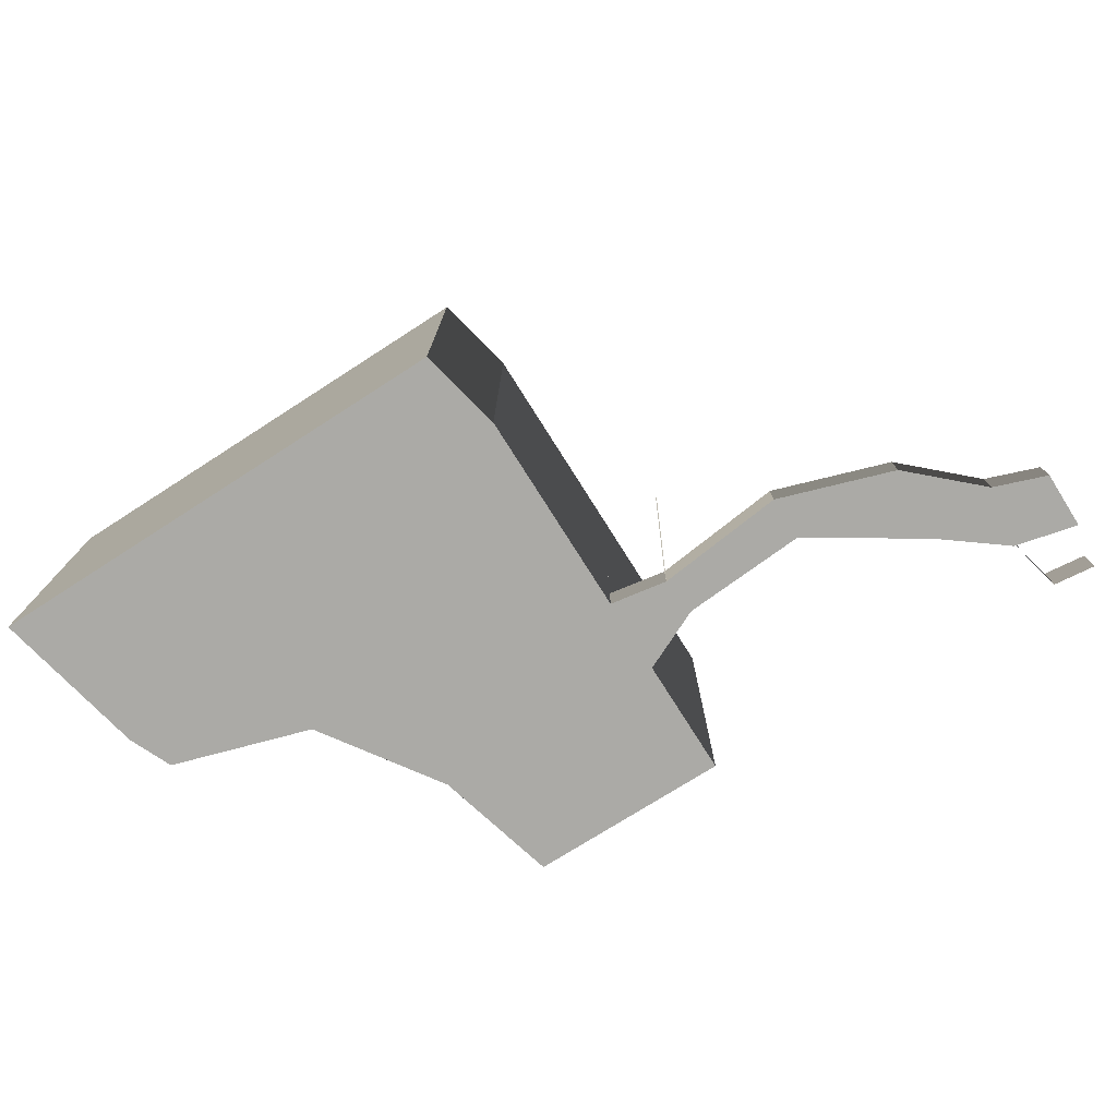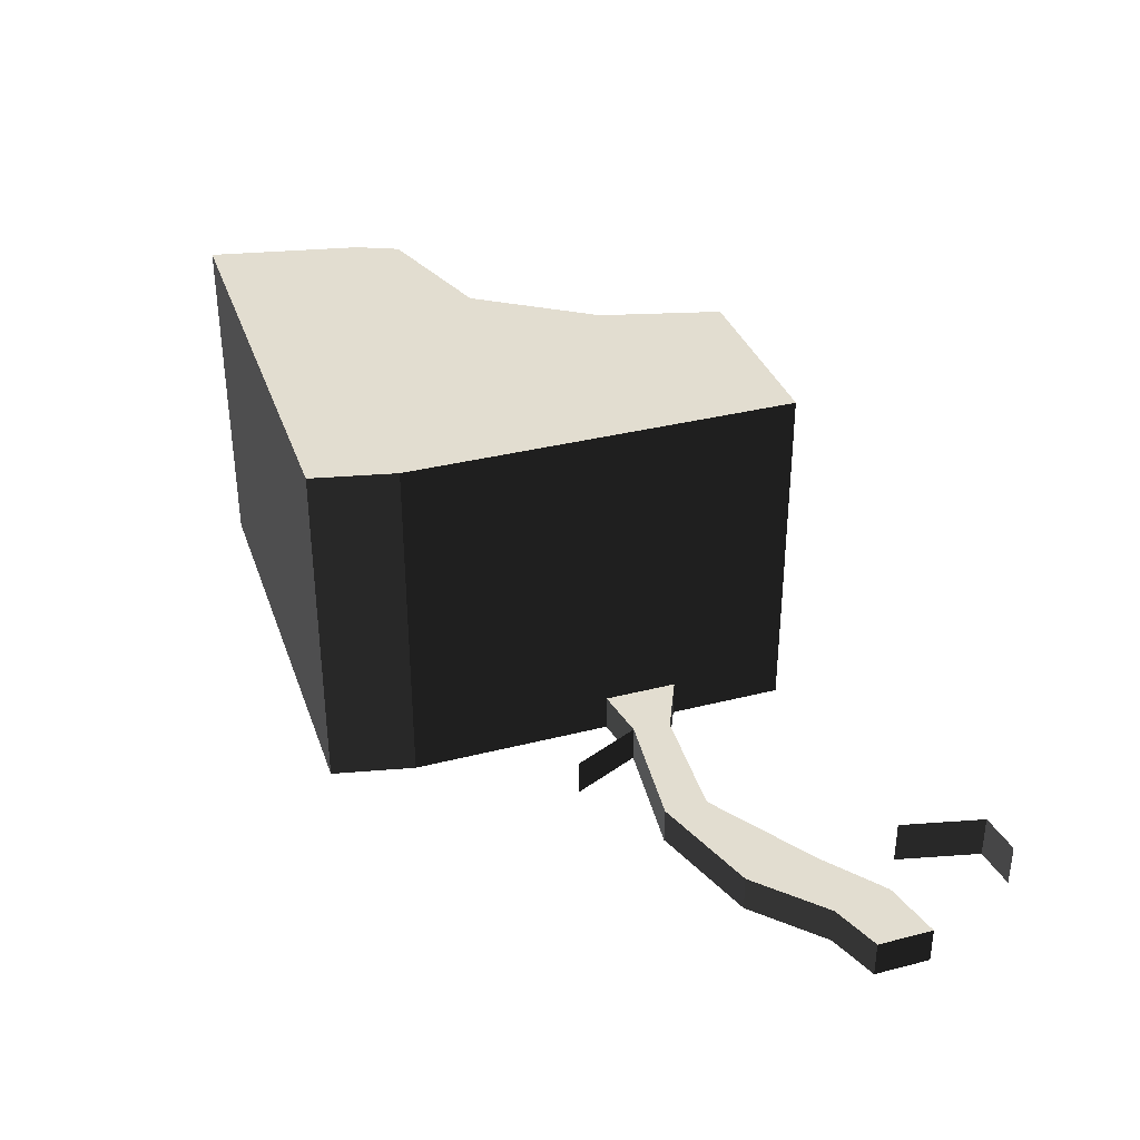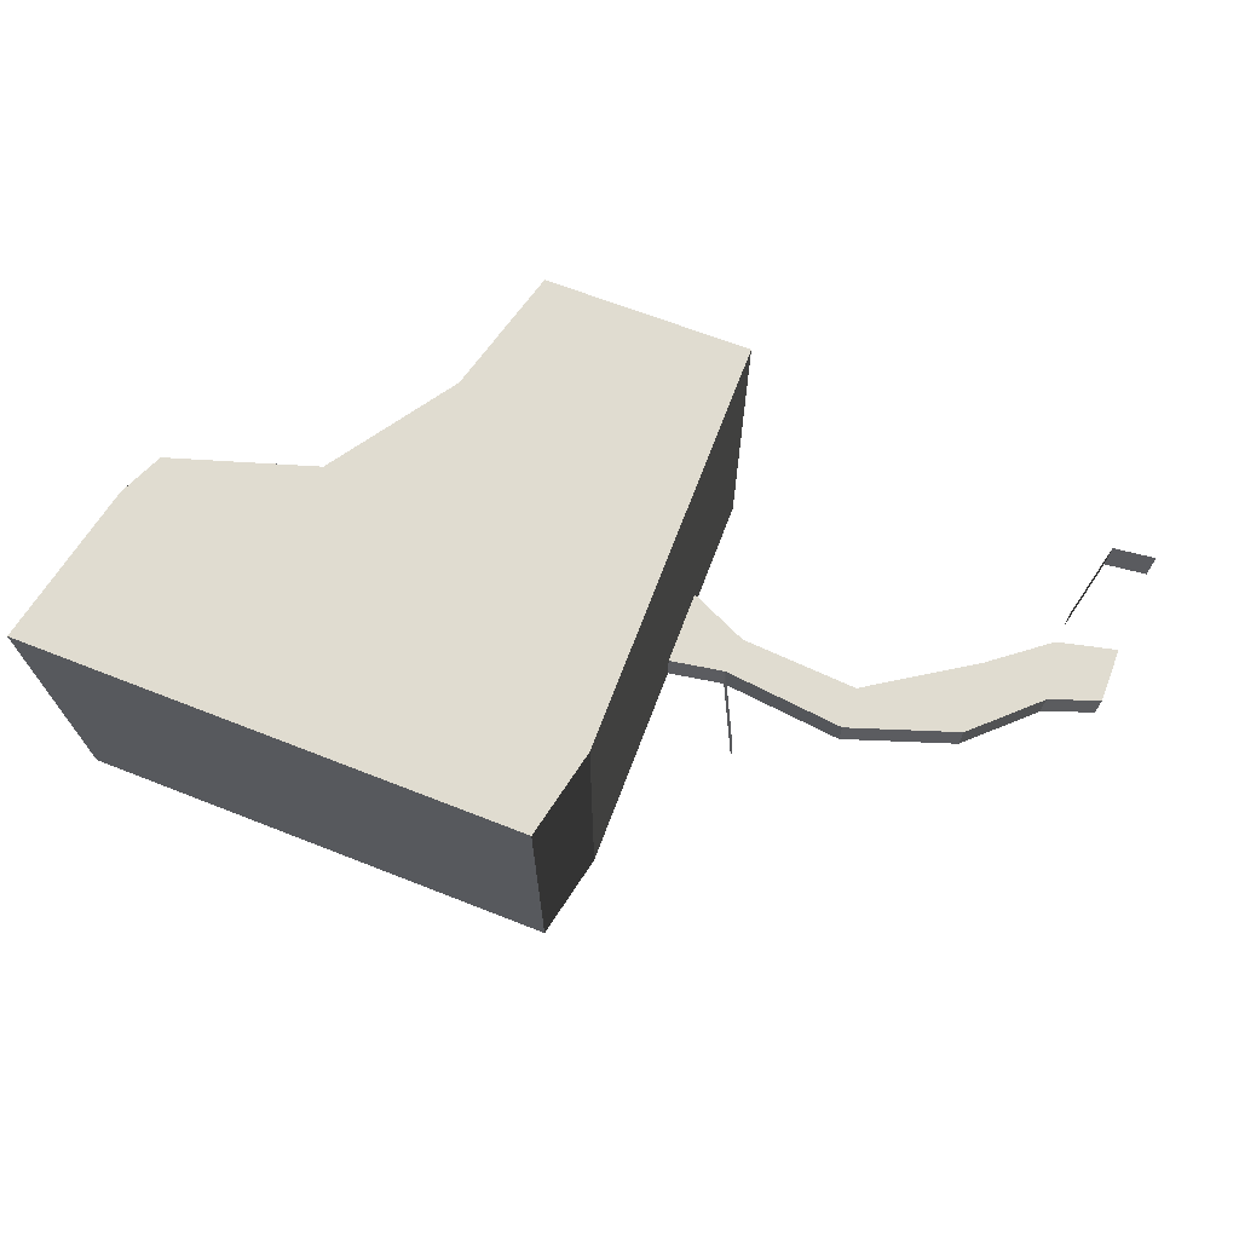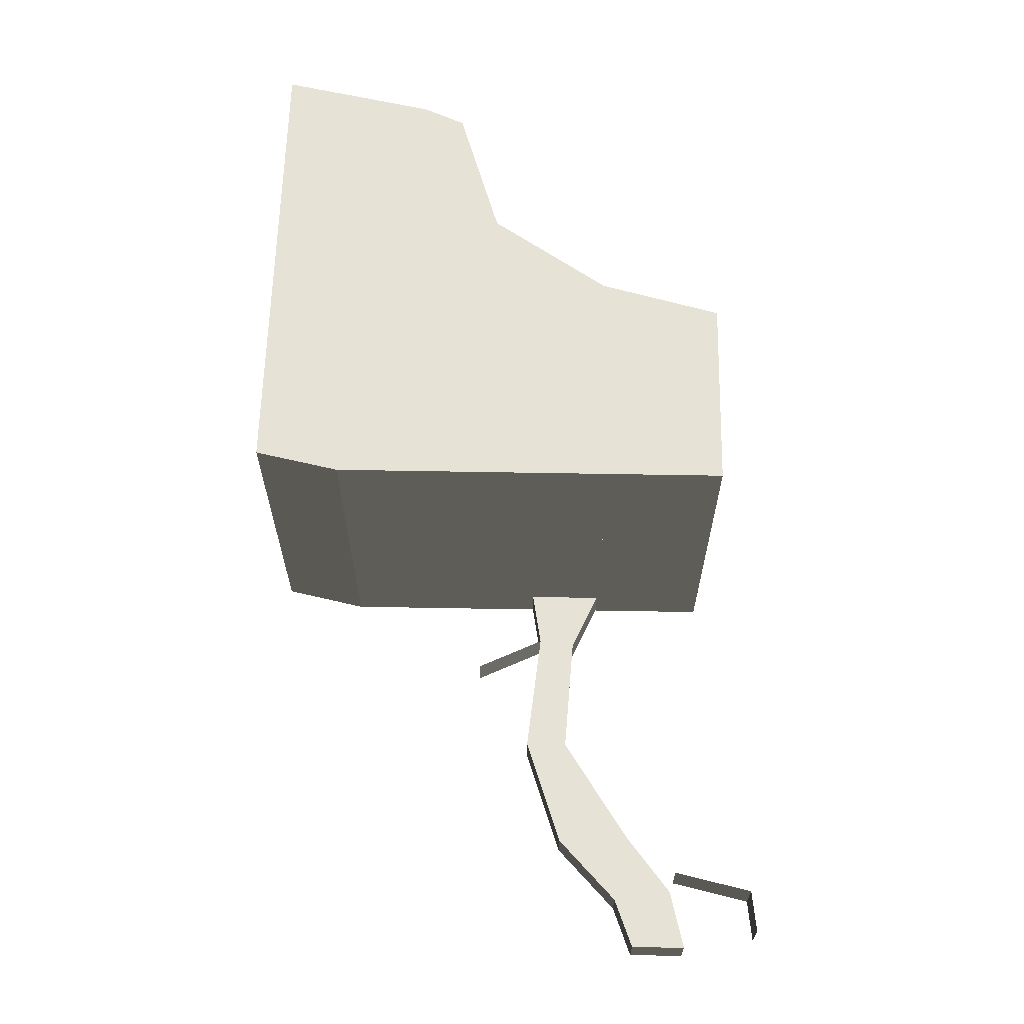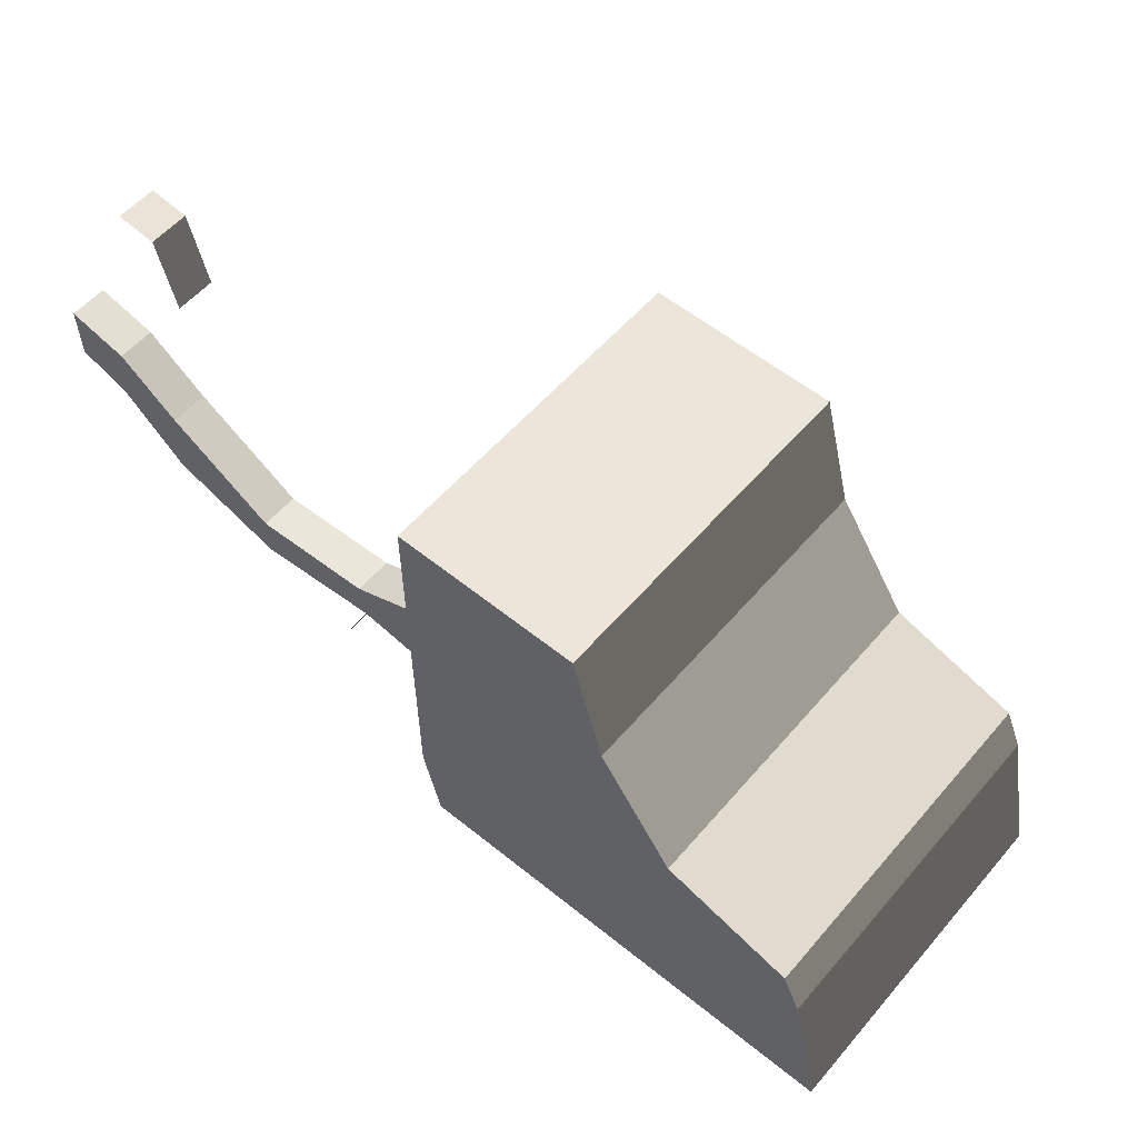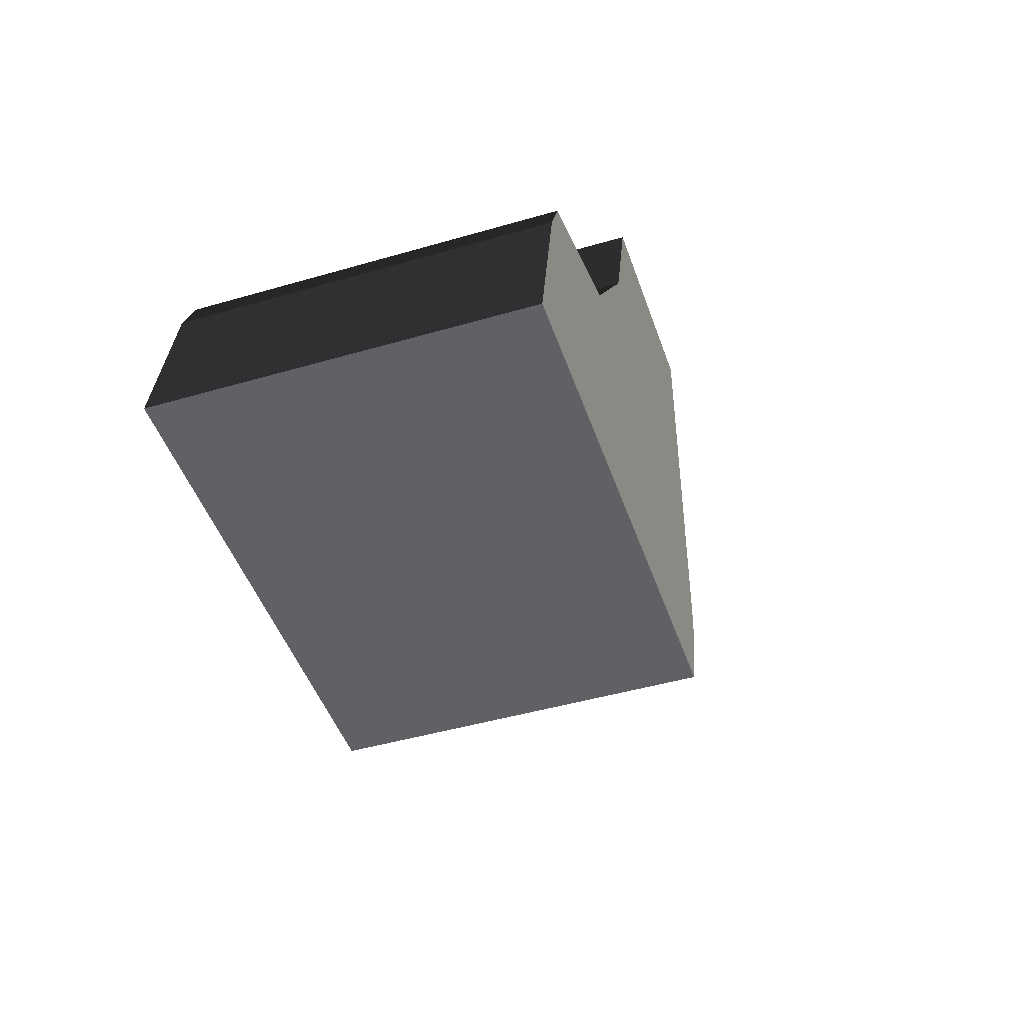
<metadata>
{"format":"obj","ext":"obj","renderer":"f3d","projection":"perspective","resolution":1024,"background":"white","views":[{"elev":-75.8,"azim":-147.8,"up":"+Y"},{"elev":35.1,"azim":-108.7,"up":"+Y"},{"elev":69.5,"azim":-159.2,"up":"+Y"},{"elev":63.8,"azim":-89.0,"up":"+Y"},{"elev":56.8,"azim":40.2,"up":"+Z"},{"elev":-45.9,"azim":108.5,"up":"+Z"}]}
</metadata>
<code>
o MAP01
v -4272 0 12032
v -4272 144 12032
v -4208 144 11760
v -4208 0 11760
v -4416 0 12048
v -4416 144 12048
v -4240 -256 11552
v -4240 -128 11552
v -4416 -128 11616
v -4416 -256 11616
v -4000 -256 11600
v -4000 -128 11600
v -3632 -128 11364
v -3632 -256 11364
v -4208 -256 11760
v -4208 -128 11760
v -4416 -256 11808
v -4416 -128 11808
v -4016 -256 11344
v -4016 -128 11344
v -3632 -256 11216
v -3632 -128 11216
v -3200 -256 11264
v -3200 -128 11264
v -3008 -256 11232
v -3008 -128 11232
v -3216 -256 11392
v -3216 -128 11392
v -3008 -128 11488
v -3008 -256 11488
v -1952 -256 11072
v -1952 -6.104e-05 11072
v -1488 0 10928
v -1488 -256 10928
v -2224 -256 11472
v -2224 -6.104e-05 11472
v -1952 0 11072
v -2336 -256 11888
v -2336 -6.104e-05 11888
v -2224 0 11472
v -3008 -256 11888
v -3008 -6.104e-05 11888
v -2336 0 11888
v -3008 -6.104e-05 11488
v -3008 0 11888
v -3008 -256 10528
v -3008 -6.104e-05 10528
v -3008 0 11232
v -2944 -256 10240
v -2944 -6.104e-05 10240
v -3008 0 10528
v -1312 -256 10256
v -1312 -6.104e-05 10256
v -2944 0 10240
v -1424 -256 10784
v -1424 -6.104e-05 10784
v -1312 0 10256
v -1488 -6.104e-05 10928
v -1424 0 10784
v -3312 -128 11024
v -3312 -256 11024
v -1952 960 11072
v -1488 960 10928
v -2224 960 11472
v -2336 960 11888
v -3008 960 11232
v -3008 960 11488
v -3008 960 11888
v -3008 960 10528
v -2944 960 10240
v -1312 960 10256
v -1424 960 10784
v -3440 -128 11280
v -3440 -128 11344
v -3424 -128 11280
v -3424 -128 11344
v -3440 -256 11344
v -3440 -256 11280
v -3424 -256 11280
v -3424 -256 11344
f 1 2 3 4
f 5 6 2 1
f 7 8 9 10
f 11 12 13 14
f 15 16 12 11
f 17 18 16 15
f 19 20 8 7
f 21 22 20 19
f 23 24 22 21
f 25 26 24 23
f 27 28 29 30
f 14 13 28 27
f 31 32 33 34
f 35 36 37 31
f 38 39 40 35
f 41 42 43 38
f 30 44 45 41
f 46 47 48 25
f 49 50 51 46
f 52 53 54 49
f 55 56 57 52
f 34 58 59 55
f 10 9 18 17
f 23 24 60 61
f 32 62 63 33
f 36 64 62 37
f 39 65 64 40
f 26 66 67 29
f 42 68 65 43
f 44 67 68 45
f 47 69 66 48
f 50 70 69 51
f 53 71 70 54
f 56 72 71 57
f 58 63 72 59
f 13 9 8
f 12 9 13
f 18 12 16
f 9 12 18
f 20 73 74
f 22 73 20
f 29 24 26
f 28 24 29
f 20 13 8
f 22 75 73
f 24 75 22
f 76 13 20
f 24 76 75
f 28 76 24
f 76 28 13
f 76 74 73 75
f 14 7 10
f 11 14 10
f 17 15 11
f 10 17 11
f 19 77 78
f 21 19 78
f 30 25 23
f 27 30 23
f 19 7 14
f 21 78 79
f 23 21 79
f 80 19 14
f 23 79 80
f 27 23 80
f 80 14 27
f 77 80 79 78
f 49 46 41
f 52 49 41
f 34 55 52
f 31 34 52
f 41 38 35
f 31 52 41
f 41 35 31
f 70 68 69
f 71 68 70
f 63 71 72
f 62 71 63
f 68 64 65
f 62 68 71
f 68 62 64

</code>
